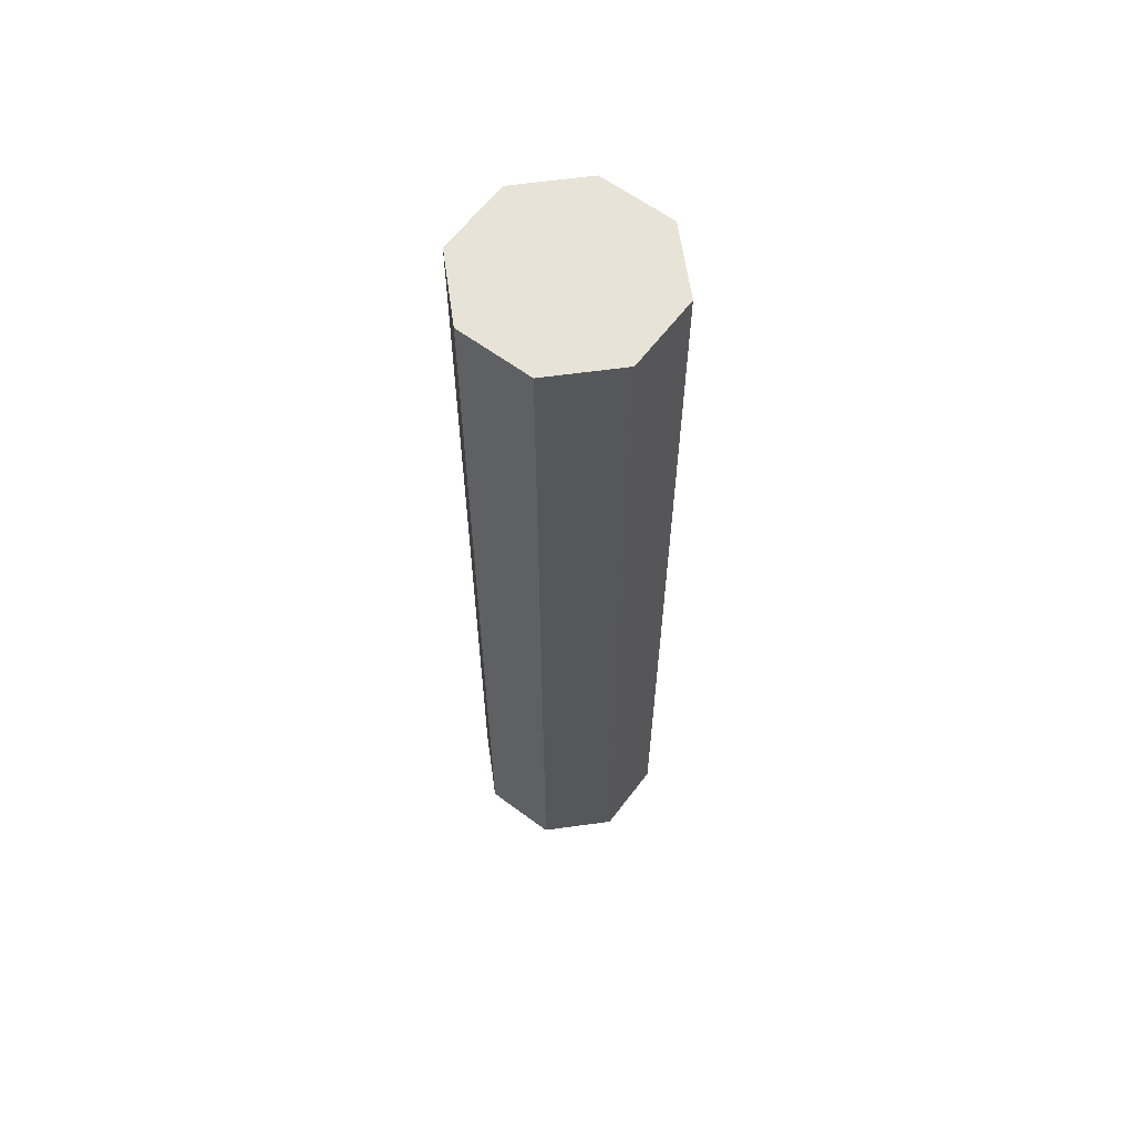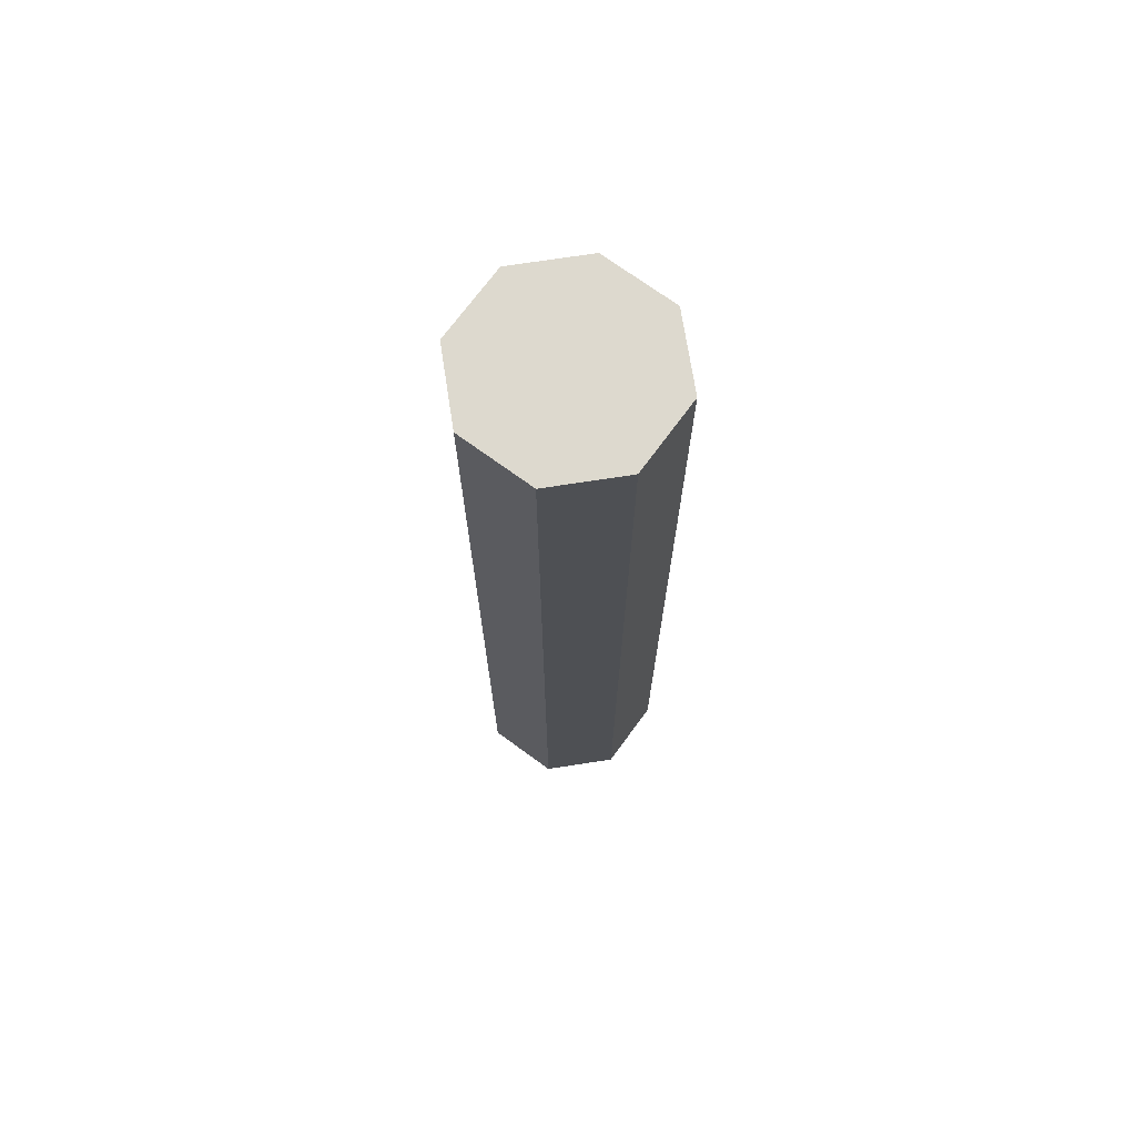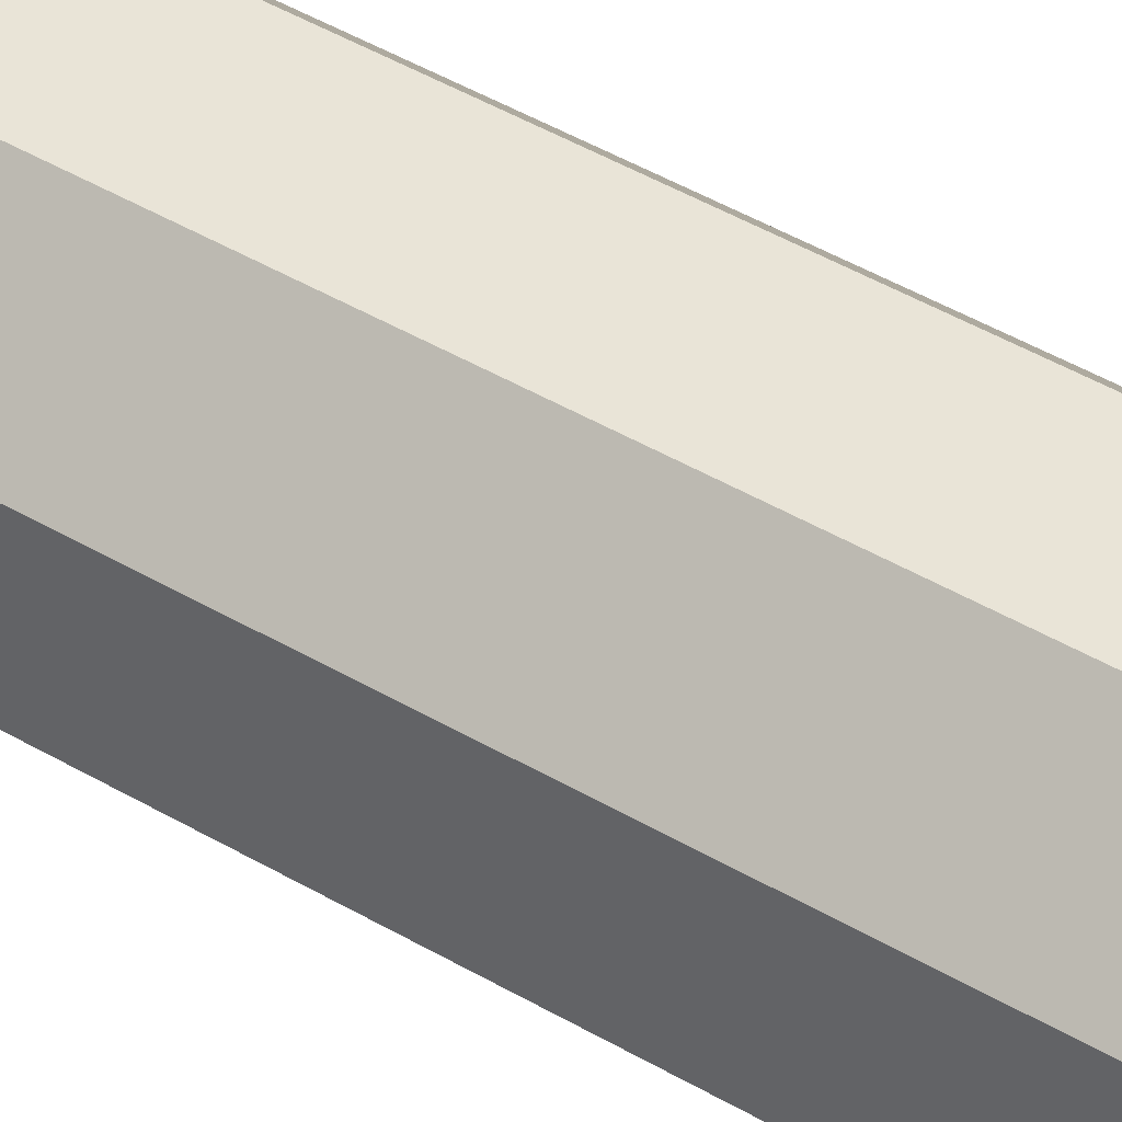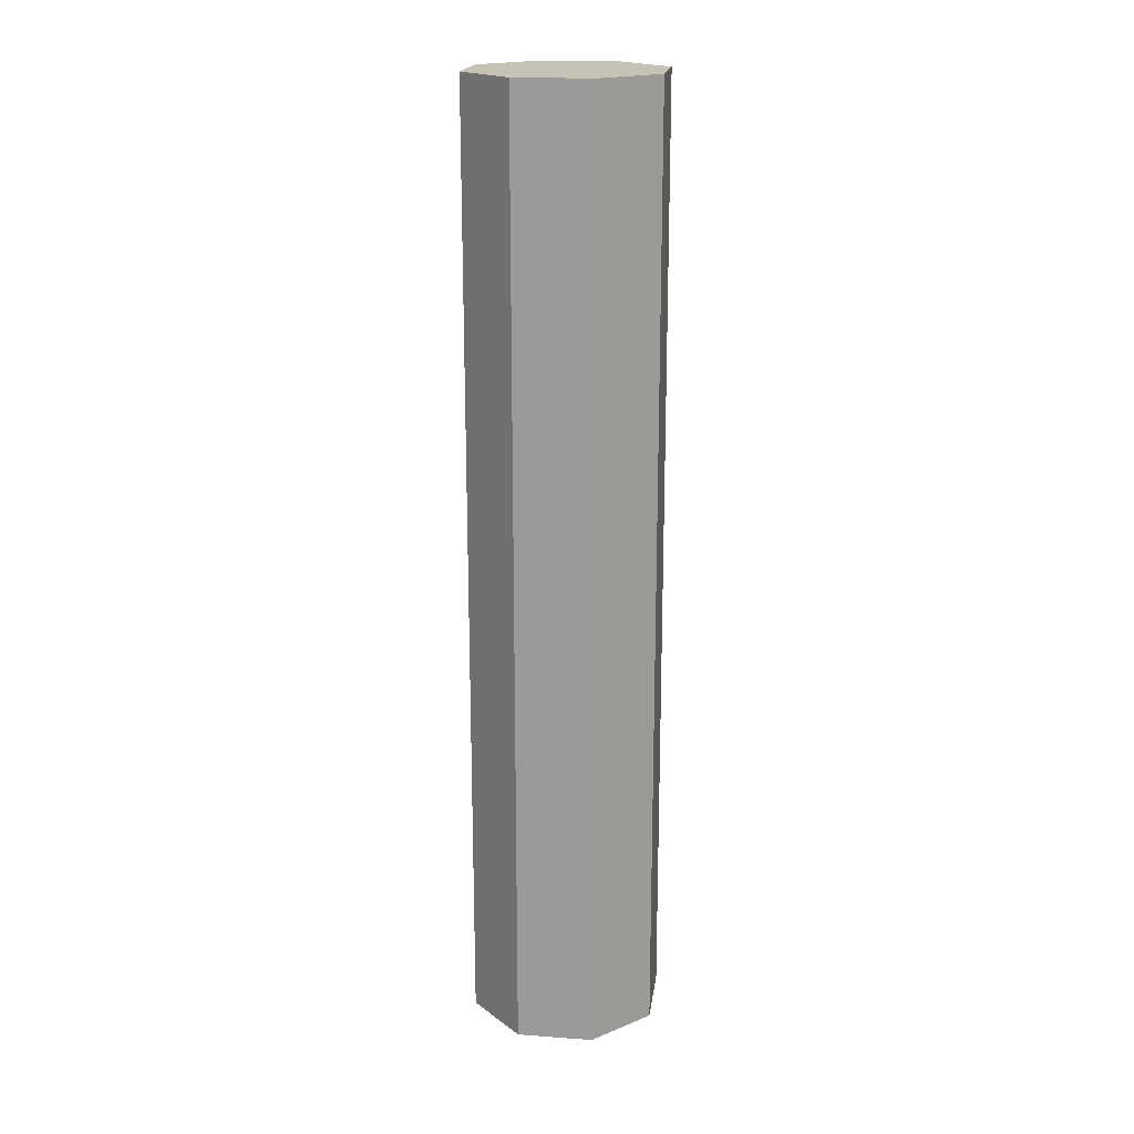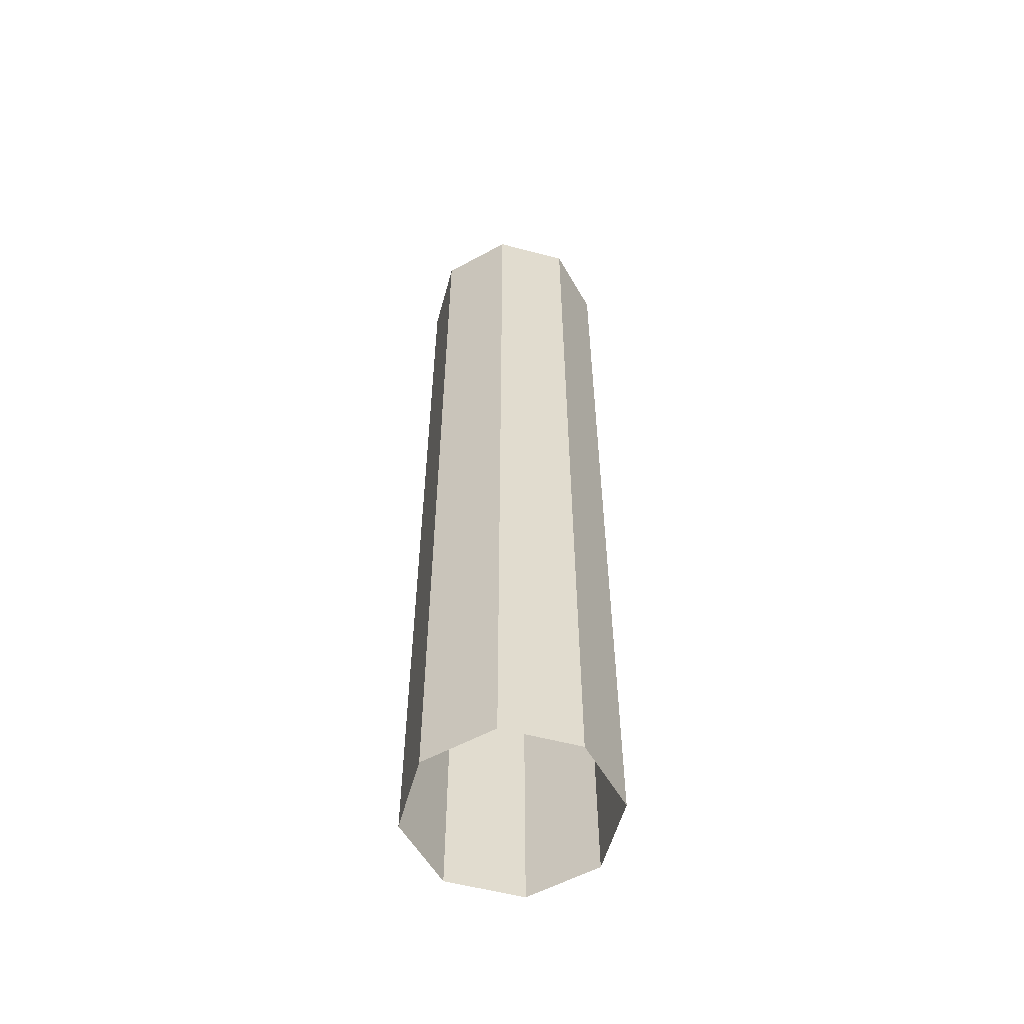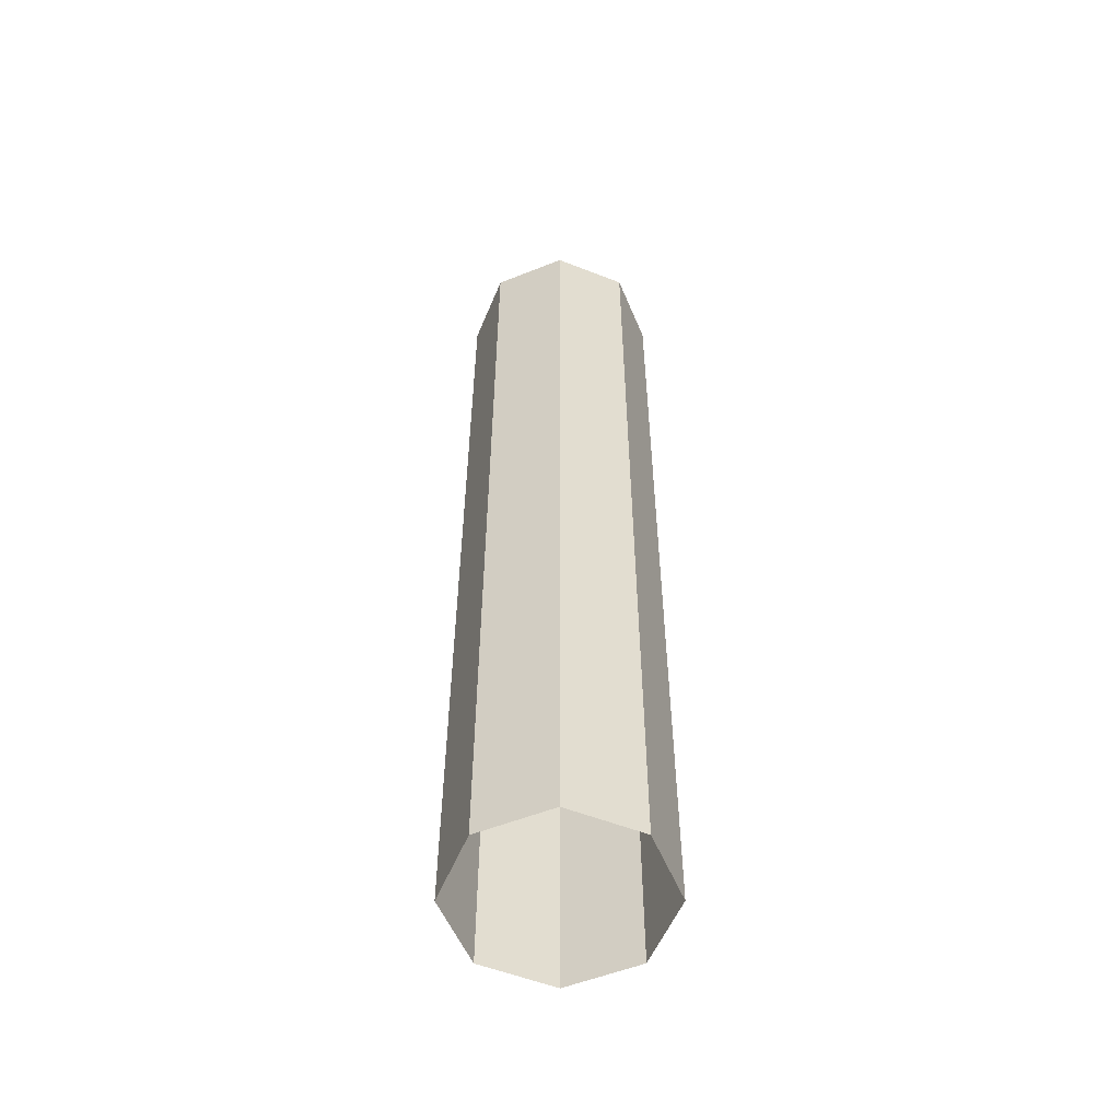
<metadata>
{"format":"obj","ext":"obj","renderer":"f3d","projection":"perspective","resolution":1024,"background":"white","views":[{"elev":61.8,"azim":-53.0,"up":"+Y"},{"elev":71.7,"azim":-53.8,"up":"+Y"},{"elev":43.3,"azim":-54.8,"up":"+Z"},{"elev":19.1,"azim":142.8,"up":"+Y"},{"elev":-56.6,"azim":74.6,"up":"+Y"},{"elev":-55.5,"azim":22.6,"up":"+Y"}]}
</metadata>
<code>
o world_root
v -23.91 0 -57.75
v 23.91 0 -57.75
v -23.91 -600 -57.75
v 23.91 -600 -57.75
v -57.75 -600 -23.91
v -57.75 0 -23.91
v 57.75 0 23.91
v 57.75 -600 -23.91
v 57.75 0 -23.91
v 57.75 -600 23.91
v 23.91 0 57.75
v 23.91 -600 57.75
v -23.91 0 57.75
v -23.91 -600 57.75
v -57.75 0 23.91
v -57.75 -600 23.91
v 0 0 0
f 1/1 2/1 3/2
f 4/2 3/2 2/1
f 3/2 5/2 1/1
f 6/3 1/1 5/2
f 7/3 8/2 9/3
f 4/2 9/3 8/2
f 9/3 4/2 2/1
f 8/2 7/3 10/2
f 11/1 10/2 7/3
f 10/2 11/1 12/2
f 13/1 12/2 11/1
f 12/2 13/1 14/2
f 15/3 14/2 13/1
f 14/2 15/3 16/2
f 6/3 16/2 15/3
f 16/2 6/3 5/2
f 6/1 15/1 17/1
f 15/1 13/1 17/1
f 2/1 1/1 17/1
f 1/1 6/1 17/1
f 7/1 9/1 17/1
f 9/1 2/1 17/1
f 13/1 11/1 17/1
f 11/1 7/1 17/1

</code>
